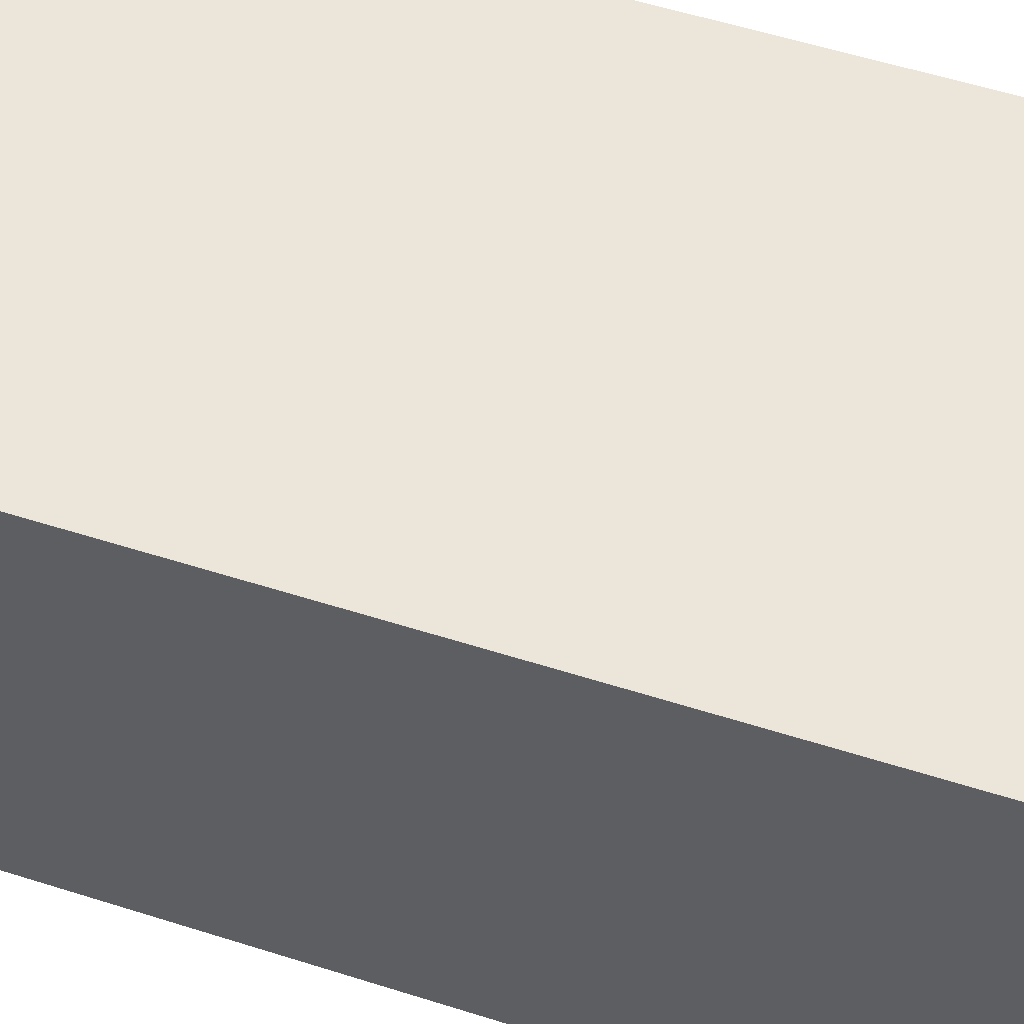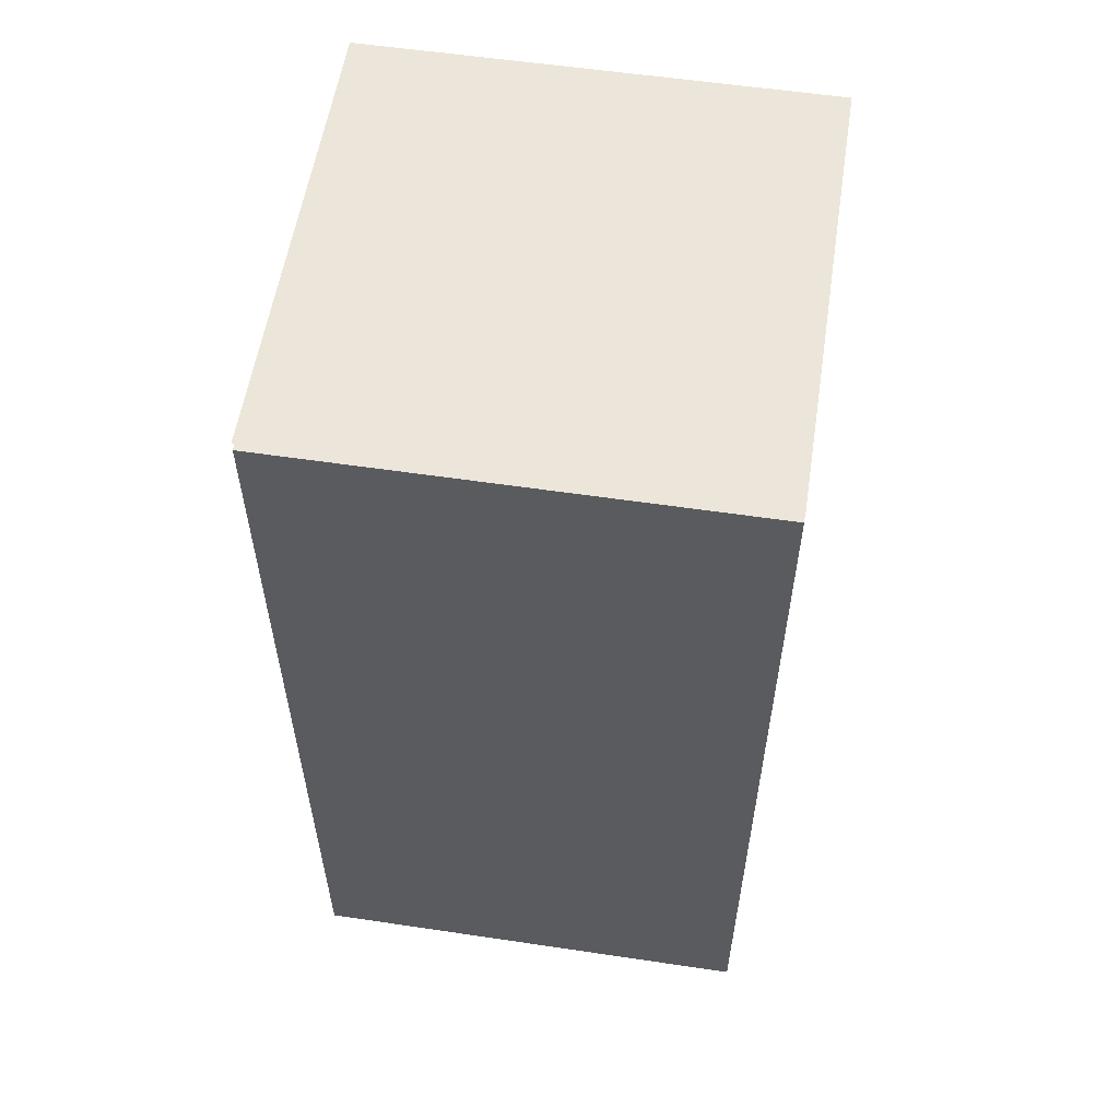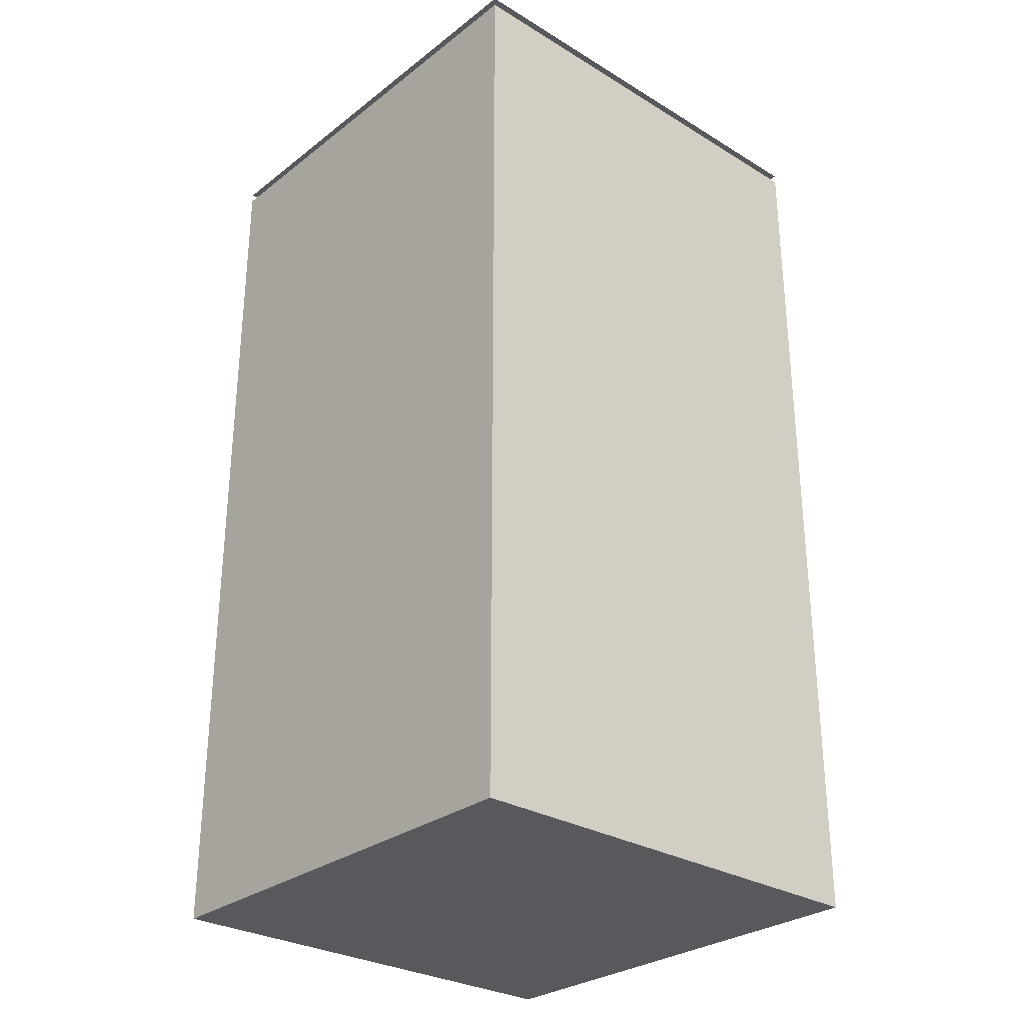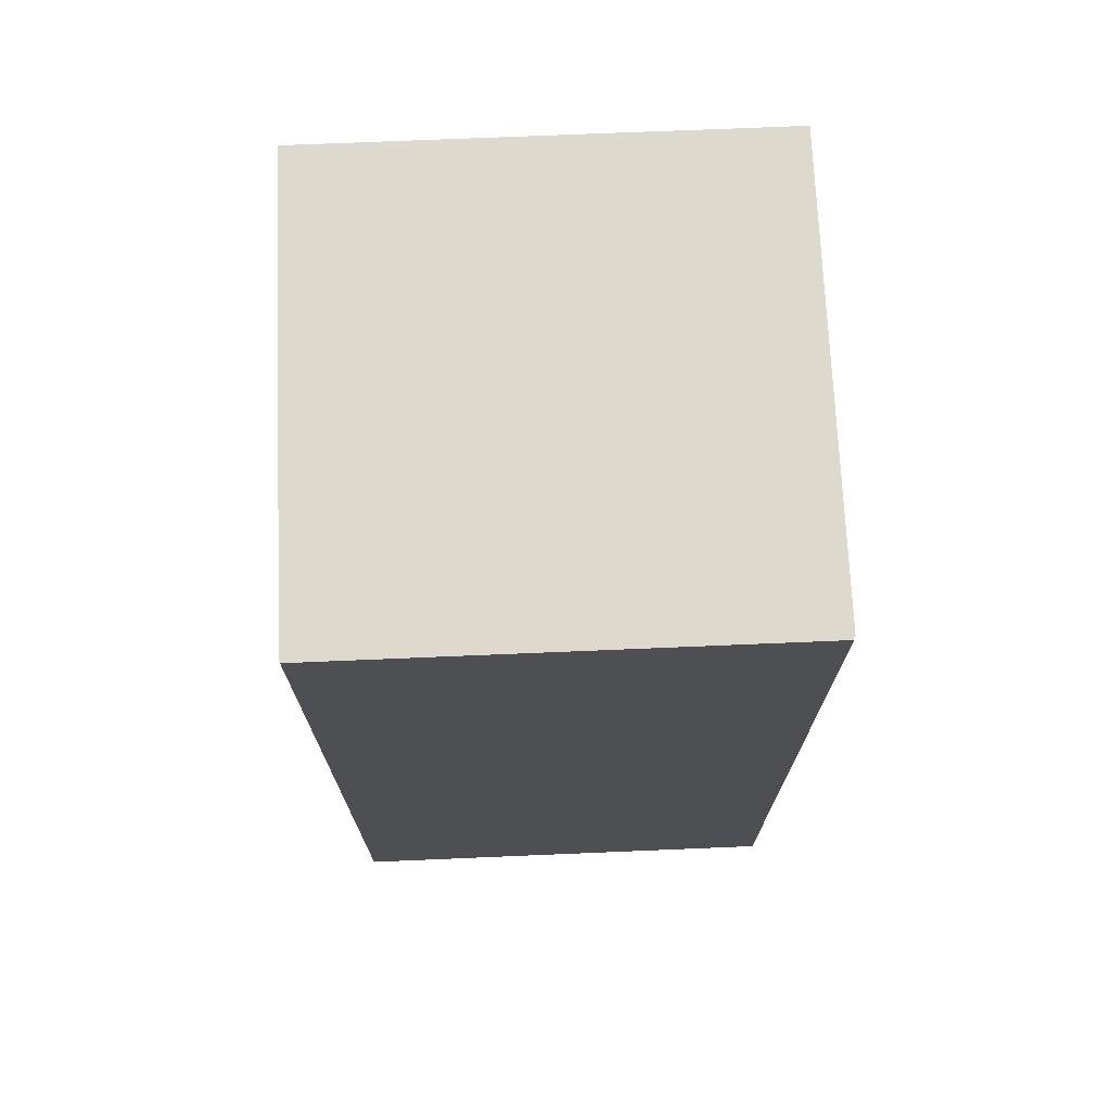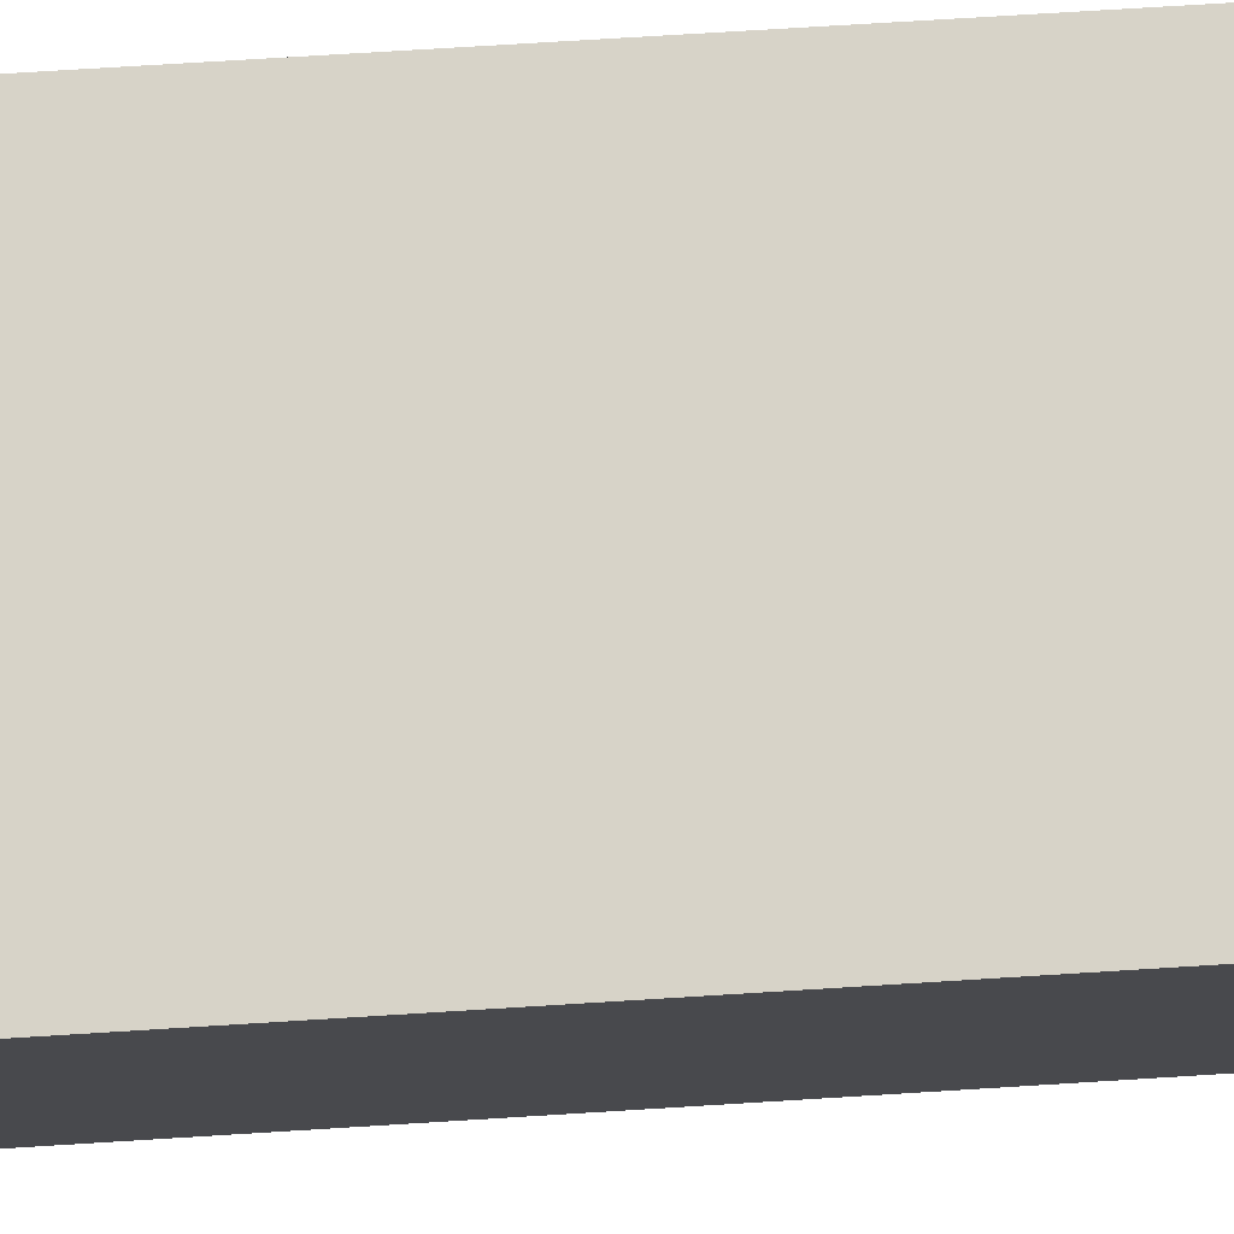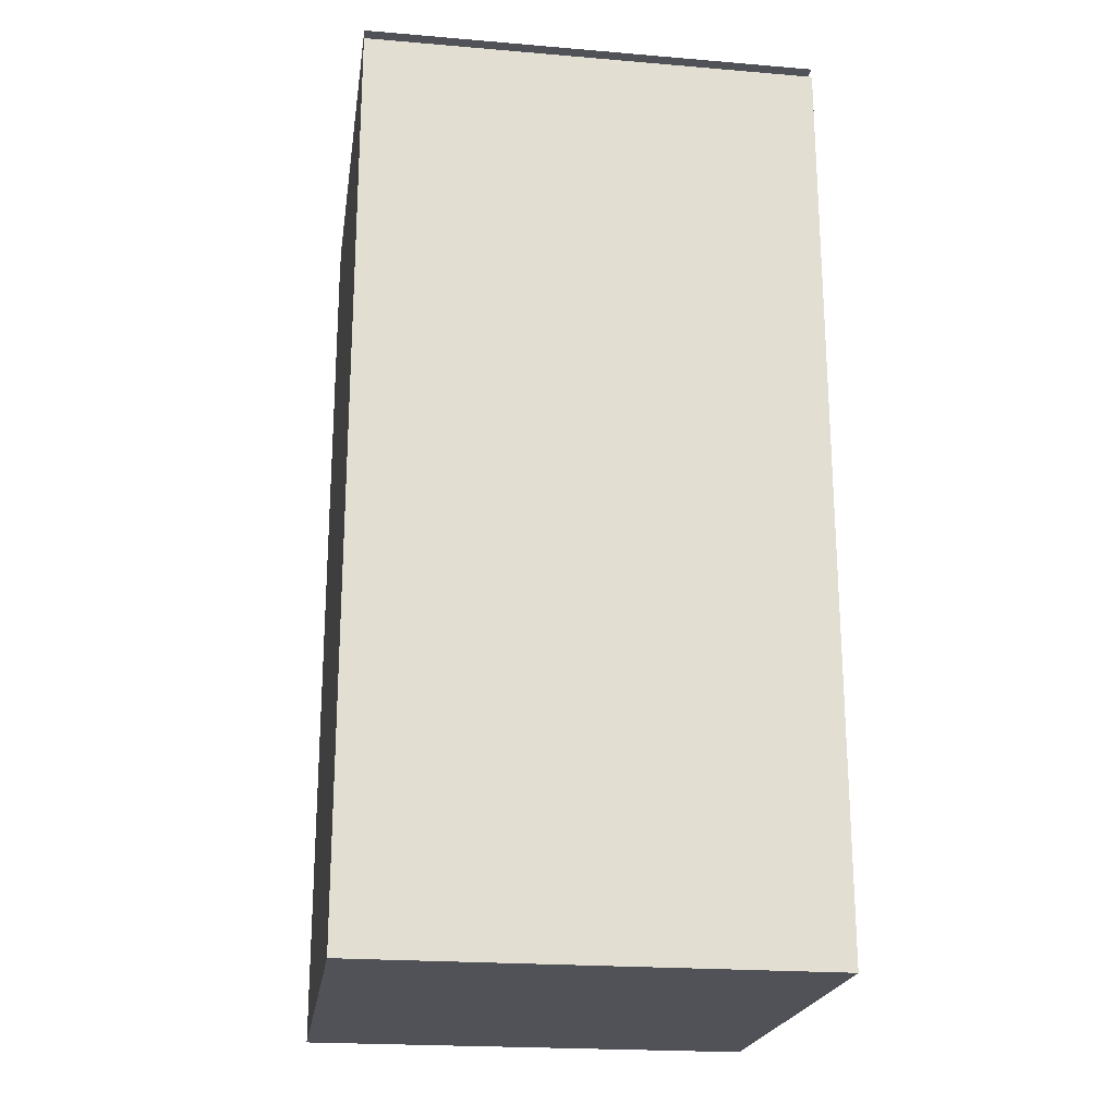
<metadata>
{"format":"obj","ext":"obj","renderer":"f3d","projection":"perspective","resolution":1024,"background":"white","views":[{"elev":56.8,"azim":-71.7,"up":"+Z"},{"elev":56.9,"azim":8.8,"up":"+Y"},{"elev":-29.2,"azim":-41.7,"up":"+Y"},{"elev":71.9,"azim":-2.4,"up":"+Y"},{"elev":77.2,"azim":-93.5,"up":"+Z"},{"elev":-21.6,"azim":-98.4,"up":"+Y"}]}
</metadata>
<code>
g Prosthetic1
v 410.5 2 79.5
v 410.5 2 80.5
v 410.5 1.192e-05 79.5
v 410.5 1.192e-05 80.5
v 409.5 2 80.5
v 410.5 2 80.5
v 409.5 2 79.5
v 410.5 2 79.5
v 410.5 2 80.5
v 409.5 2 80.5
v 410.5 1.192e-05 80.5
v 409.5 1.192e-05 80.5
v 409.5 2 80.5
v 409.5 2 79.5
v 409.5 1.192e-05 80.5
v 409.5 1.192e-05 79.5
v 409.5 1.192e-05 79.5
v 410.5 1.192e-05 79.5
v 409.5 1.192e-05 80.5
v 410.5 1.192e-05 80.5
v 409.5 2 79.5
v 410.5 2 79.5
v 409.5 1.192e-05 79.5
v 410.5 1.192e-05 79.5
f 1 2 3
f 3 2 4
f 5 6 7
f 7 6 8
f 9 10 11
f 11 10 12
f 13 14 15
f 15 14 16
f 17 18 19
f 19 18 20
f 21 22 23
f 23 22 24
g Prosthetic2
v 409.5 2.02 80.5
v 410.5 2.02 80.5
v 409.5 2.02 79.5
v 410.5 2.02 79.5
f 25 26 27
f 27 26 28

</code>
